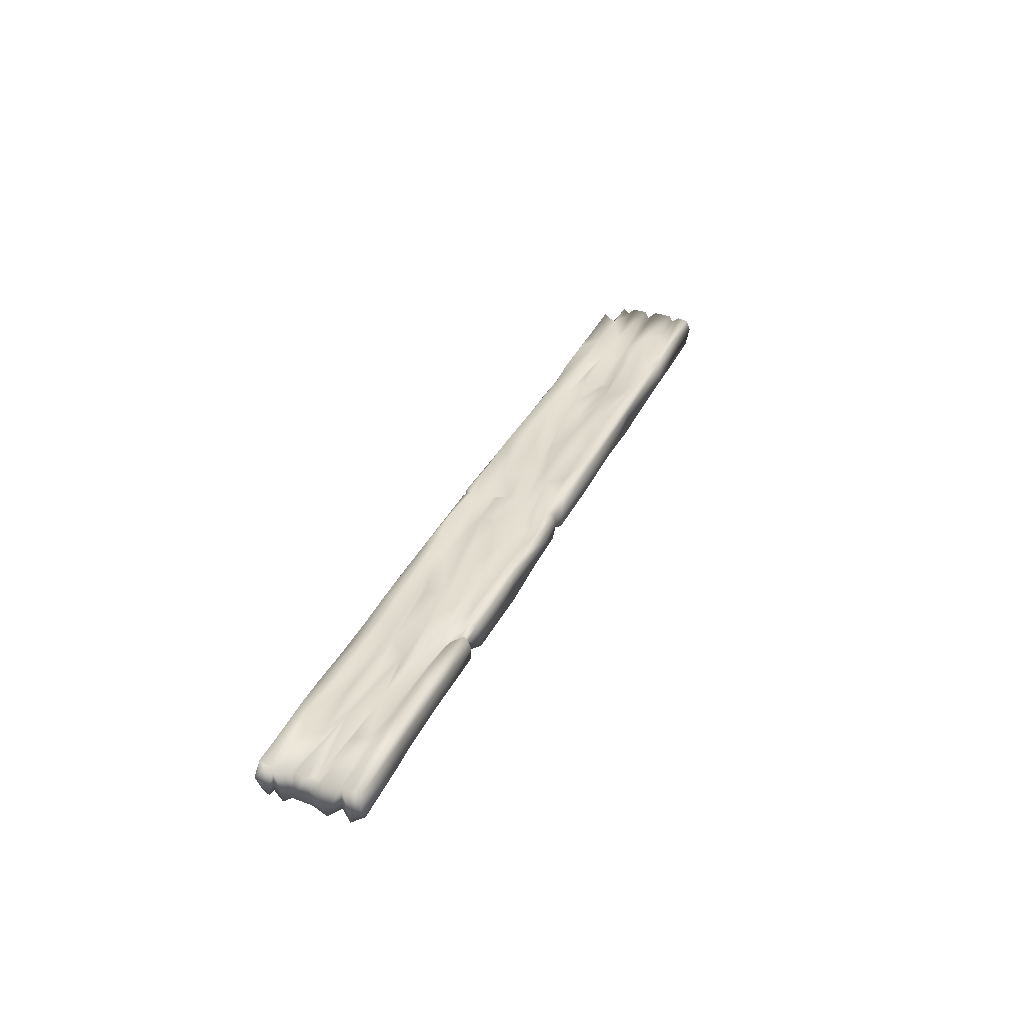
<metadata>
{"format":"obj","ext":"obj","renderer":"f3d","projection":"perspective","resolution":1024,"background":"white","views":[{"elev":33.2,"azim":-68.2,"up":"+Y"}]}
</metadata>
<code>
o plank_LQ_Cube.001
v 1.108 -0.08039 -0.1577
v 0.8573 -0.07629 -0.1506
v 0.6996 -0.07279 -0.1908
v 1.021 0.07924 -0.159
v 0.9323 0.0719 -0.231
v 0.704 0.07498 -0.1769
v -0.1086 0.05808 -0.168
v -0.2575 0.07371 -0.2335
v -0.4446 0.08185 -0.1942
v 1.787 -0.08013 -0.06819
v 1.591 -0.08416 -0.0727
v 1.808 -0.07553 -0.1179
v 1.232 -0.07446 -0.2253
v 1.048 -0.0685 -0.2367
v 0.7493 -0.07002 0.1704
v 0.8139 -0.0828 0.2302
v 0.5845 -0.08314 0.2302
v 1.542 -0.08032 0.1569
v 1.748 -0.08511 0.1066
v 1.933 -0.07209 0.1503
v 1.922 0.0826 0.08424
v 1.242 0.0777 0.1697
v 1.619 0.0767 0.1585
v 1.443 -0.08127 -0.1421
v 1.569 -0.06002 -0.1003
v 0.899 -0.05542 0.027
v 0.7983 -0.0731 0.07071
v 0.5384 -0.06882 0.009188
v 1.329 -0.08292 0.2079
v 1.675 -0.08141 0.2368
v -0.8529 -0.06476 -0.1749
v -0.6296 -0.07588 -0.239
v -0.5108 -0.08088 -0.1926
v 0.6916 -0.05985 -0.1062
v 1.044 -0.05694 -0.129
v 0.453 -0.07553 -0.06157
v 0.701 -0.06987 -0.07742
v -0.5855 -0.05678 -0.08147
v -0.4522 -0.07152 -0.1684
v -0.08505 -0.05893 -0.1677
v 0.602 0.06251 -0.1046
v 0.7831 0.06077 -0.1079
v 1.503 -0.07041 0.07154
v 0.3663 -0.06745 -0.1739
v 0.1777 -0.08101 -0.1385
v 0.193 -0.07843 -0.2094
v 0.242 0.06342 -0.07323
v 0.1885 0.08203 -0.1278
v 0.1994 0.08306 -0.228
v -0.01686 0.08108 -0.2134
v -1.783 0.08206 0.1663
v -2.247 0.08389 0.2082
v -1.81 0.08256 0.2277
v 0.5612 -0.08173 -0.2388
v 0.3984 -0.07691 -0.246
v -1.435 0.06628 -0.2388
v -1.34 -0.06741 -0.2368
v -1.622 -0.07157 -0.2387
v -2.037 -0.08274 0.1805
v -1.478 -0.083 0.2263
v -1.918 -0.08398 0.2291
v -1.609 0.06797 -0.1703
v -1.145 0.07132 -0.1753
v -1.669 0.07103 -0.2405
v 0.5023 0.08163 -0.2338
v 0.3667 0.07248 -0.1705
v 0.4888 -0.07864 -0.1559
v 1.337 0.04482 0.001016
v 1.603 0.05841 -0.01219
v 1.254 0.06201 -0.0741
v 1.39 -0.05551 0.01762
v 1.255 -0.06198 -0.0741
v 1.603 -0.05841 -0.01218
v -1.475 0.07369 0.04516
v -1.665 0.07327 0.06614
v -1.233 0.06735 0.08514
v 0.3375 -0.05379 0.007719
v 0.2548 -0.08008 -0.04029
v 1.676 0.08011 -0.2323
v 1.422 0.07698 -0.235
v 1.797 0.06994 -0.1694
v -2.232 0.07754 -0.1852
v -2.245 0.0127 -0.234
v -2.235 -0.07384 -0.1782
v -0.574 0.06913 -0.1228
v -0.2795 0.05716 -0.1106
v -2.206 -0.08076 -0.227
v 2.213 0.05246 0.000607
v 2.227 -0.05494 -0.000672
v 2.237 0.0772 -0.02832
v -1.956 -0.06059 -0.2464
v -2.084 -0.0782 -0.2251
v -1.996 0.03559 -0.2492
v -2.073 0.001003 -0.2358
v -0.07848 -0.06908 -0.2455
v -0.5838 0.07309 -0.2436
v -0.05145 0.07367 -0.2427
v -2.208 0.08059 -0.2238
v -2.081 0.07944 -0.2257
v -0.03789 -0.06032 -0.2264
v -0.06967 -0.07379 -0.1938
v 2.216 -0.07978 0.2389
v 2.22 -0.08168 0.1854
v 2.249 0.005908 0.2505
v -0.5149 0.06711 -0.1722
v -0.6958 0.04538 -0.1351
v 1.845 -0.06467 0.00074
v 2.21 -0.08435 -0.04225
v -2.221 0.08055 -0.05419
v -1.787 0.05918 -0.03073
v -2.214 0.06159 -0.07454
v 1.065 0.06319 -0.04947
v 1.111 0.06378 -0.1276
v 1.247 0.07464 -0.2236
v 1.114 0.05331 -0.2434
v -1.931 0.05034 -0.07867
v 1.843 0.08109 -0.06595
v 1.612 0.08109 -0.07121
v 0.4315 0.05517 -0.01236
v 0.5593 0.06686 -0.000312
v 0.8051 0.07094 -0.04165
v 1.487 0.08251 -0.1414
v 1.252 0.01721 -0.228
v 1.21 -0.0244 -0.2483
v 0.9642 -0.07464 -0.09311
v 0.9418 0.07895 0.125
v 0.6459 0.06474 0.1658
v 0.8901 0.0788 0.1868
v 1.279 0.03271 -0.2489
v 1.479 -0.07445 -0.2392
v 1.272 -0.07289 -0.2309
v 2.239 0.07742 -0.09877
v 2.055 0.06994 -0.1631
v 2.234 -0.07365 -0.1625
v 2.22 -0.07148 -0.1254
v 2.24 0.07894 0.03286
v 2.233 0.07846 0.1254
v 1.296 -0.0727 0.1768
v 0.9853 -0.08042 0.1384
v 2.234 -0.0521 0.1477
v 2.247 0.02287 0.1685
v 0.01139 -0.04341 0.2258
v 0.07498 -0.05709 0.2453
v 0.05458 0.01861 0.2486
v -1.028 -0.07436 0.2085
v -0.8216 -0.07326 0.2459
v -0.9826 -0.07688 0.2417
v 0.4448 0.08337 0.2142
v 0.284 0.06274 0.1744
v -1.004 0.07322 -0.2405
v -0.846 0.06897 -0.1844
v 1.311 0.05875 0.06473
v 1.745 0.08134 0.02806
v 0.5095 -0.07691 0.05787
v 0.2081 -0.07469 0.07496
v 2.162 0.01647 -0.2011
v 2.144 -0.03107 -0.1958
v -0.009273 -0.07701 -0.2468
v -0.003755 0.07669 -0.2468
v -1.814 0.0765 -0.2364
v -1.908 0.06889 0.1212
v -1.655 0.03251 0.1213
v 1.417 0.07174 -0.09536
v 1.868 -0.07986 0.1859
v 1.259 -0.06423 -0.1165
v 1.271 0.06199 0.01798
v -0.4653 -0.04208 -0.2471
v 1.098 -0.07743 0.08633
v 0.204 -0.07153 -0.2459
v -1.176 0.005995 0.1304
v -1.191 0.07275 0.1789
v -1.124 0.02027 0.1807
v 0.2736 -0.06345 0.1758
v 0.4307 -0.07399 0.1261
v 0.5422 0.07464 0.1096
v 0.7336 0.07409 0.0588
v 0.2978 0.07376 0.0582
v -0.8854 0.07152 -0.08318
v 2.12 -0.07291 -0.2443
v 2.052 -0.07123 -0.1667
v 0.2125 0.07554 0.1038
v 0.6587 0.04678 -0.2489
v 0.7976 -0.06381 -0.2417
v -1.878 0.08133 -0.1892
v 0.01693 0.05302 0.05357
v -0.2051 0.0722 -0.08142
v -0.106 0.05044 -0.03733
v 0.007731 0.06719 -0.082
v -0.9917 -0.07628 -0.2391
v -1.115 -0.07015 -0.2383
v 1.522 0.06108 -0.1055
v 0.306 0.06151 -0.2487
v 0.0153 0.05387 -0.1176
v 0.05257 0.05031 -0.0363
v -0.2464 0.0639 0.007513
v 0.02192 0.07272 0.01433
v -0.1221 -0.05804 -0.03381
v -0.2605 -0.07202 -0.06892
v -0.04175 -0.06978 -0.08997
v 0.3976 -0.06395 -0.097
v -0.4969 0.07541 0.07818
v -0.5954 0.06266 0.04285
v -1.053 0.08092 0.2109
v -0.3935 0.03816 0.1731
v -0.6432 0.04204 0.1683
v -0.3046 -0.0709 -0.009878
v -0.5603 -0.0714 -0.03679
v -1.237 -0.06717 0.08811
v -0.9044 -0.07388 0.006255
v -0.7712 -0.06703 0.04804
v -1.381 0.02192 0.1234
v -0.6897 0.06947 0.1159
v 0.3893 -0.06316 0.2455
v 0.08385 -0.08145 0.2297
v -0.4358 0.08641 0.2325
v -0.2711 0.08349 0.2291
v -0.8483 -0.06626 -0.2462
v -1.119 0.06261 0.1096
v -0.9011 0.0441 0.1631
v 2.241 -0.07014 -0.09504
v -0.5918 0.08019 0.2458
v -1.16 0.06467 -0.104
v 1.608 -0.07544 -0.1692
v -1.62 0.0676 -0.09657
v -1.527 0.06917 -0.03555
v -1.263 0.07684 -0.06352
v -1.397 0.0541 -0.1059
v -1.021 0.07365 0.05478
v -0.9344 0.05858 0.08334
v 1.855 -0.07615 0.07058
v 1.69 -0.08223 0.03011
v 1.949 -0.08219 0.02946
v 1.245 -0.05551 0.06039
v 1.234 -0.06732 0.02717
v 2.213 -0.0845 0.1123
v 1.892 -0.08119 -0.2352
v 1.845 -0.06808 -0.1687
v -2.213 0.05534 0.1474
v 1.949 0.07343 0.1495
v 2.218 0.08232 0.1874
v 2.214 0.0591 0.1501
v -0.263 -0.08226 0.2346
v 0.02938 -0.08219 0.1621
v -0.03068 -0.08148 0.2337
v -0.6559 -0.04511 -0.1413
v -1.181 0.0684 -0.2388
v 1.243 -0.06888 -0.04063
v 1.106 -0.05185 -0.02138
v -1.978 -0.07881 0.0643
v -1.931 -0.0697 -0.009015
v -1.637 -0.07247 0.04814
v 1.663 0.07178 0.0677
v -1.375 -0.07931 0.183
v -1.044 -0.06834 0.161
v 0.9052 0.05581 0.02776
v 1.15 0.07793 0.0915
v 0.4951 0.07498 -0.06793
v -0.6448 0.05737 -0.08318
v -1.639 0.04993 -0.134
v -1.186 0.07645 0.03391
v -0.2619 0.06892 0.1239
v -1.054 0.06359 -0.02473
v -0.8444 0.07383 -0.008536
v -2.245 0.08434 0.07339
v -1.939 0.07599 0.05906
v 1.243 0.06888 -0.04063
v 1.014 0.06525 -0.00099
v 0.7903 -0.07031 -0.04643
v 1.014 -0.06795 -0.0503
v -0.05484 0.07747 0.1328
v -1.141 0.08255 0.2251
v -1.08 0.01332 0.2195
v 0.1088 0.07587 0.1915
v 0.1029 -0.0788 0.2013
v -0.1049 -0.07411 0.1084
v 0.972 -0.06657 -0.00076
v 1.312 -0.03657 -0.001211
v 2.216 0.06026 -0.126
v 2.233 0.07475 -0.1586
v -0.3023 -0.07697 0.06153
v -0.7579 -0.06714 0.1283
v -0.4446 0.07077 -0.02111
v -2.212 -0.05716 0.1465
v -2.251 -0.08402 0.09485
v -2.19 0.06583 0.03701
v -2.23 -0.007794 0.03307
v -2.238 0.07605 -0.004561
v 0.213 -0.06489 -0.06874
v -0.5433 0.07126 -0.04402
v -1.082 0.03069 0.1569
v -1.115 0.001542 0.2495
v -1.085 -0.08124 0.2337
v -0.8323 0.07787 0.2432
v -1.034 0.06582 0.2412
v -1.609 -0.05041 0.002285
v -1.589 -0.0661 -0.08321
v -1.342 0.05059 0.01029
v -1.259 -0.07506 0.03937
v -1.262 -0.07612 -0.06013
v -1.531 -0.06981 -0.03385
v -0.04161 0.08359 0.1985
v -0.1692 0.03825 0.167
v -0.02491 0.005341 0.2455
v -0.17 -0.01533 0.2508
v -1.318 -0.05237 0.1186
v -1.463 0.0787 0.1667
v -0.4371 -0.08282 0.2298
v -0.6417 -0.06548 0.174
v -0.2291 -0.06374 0.1591
v -1.62 -0.05659 0.1162
v -1.742 -0.07433 0.1452
v -0.9177 -0.07523 -0.07011
v -1.496 0.08215 0.2298
v -1.987 0.06613 -0.1432
v -2.235 0.0828 -0.1069
v -2.212 0.05984 -0.1631
v -2.24 -0.08203 -0.1118
v -2.229 -0.05871 -0.07372
v -1.358 0.03605 0.2484
v -2.249 -0.08182 0.1985
v -0.09834 0.07421 0.2407
v 0.01131 0.02517 0.225
v 0.1105 0.07942 0.2349
v 0.2564 0.08092 -0.03619
v 0.4838 0.06372 0.2465
v 0.8014 -0.0486 0.2485
v 1.073 -0.07932 0.2417
v 0.7873 0.08214 0.2364
v 1.296 0.07775 0.2377
v 1.013 0.08259 0.2342
v 1.095 0.05042 0.2483
v 1.351 0.08286 0.2066
v 2.204 0.08125 0.2423
v 2.12 0.076 -0.2416
v 1.818 0.0623 -0.2471
v 1.711 -0.058 -0.2475
v -0.3099 -0.0701 -0.2368
v -0.7939 0.07013 -0.2448
v -1.116 -0.0738 -0.1552
v -1.585 -0.06803 -0.1819
v -1.767 -0.06429 -0.2435
v -1.894 -0.08365 -0.2062
v 1.845 0.06467 0.00074
v 1.841 0.08429 0.2201
v 1.975 -0.07661 0.2419
v 1.96 0.07484 0.2415
v 1.647 0.07118 0.2442
v 1.681 -0.03713 0.2488
v 1.42 -0.06162 0.2475
v 1.251 -0.07743 0.2379
v -0.5825 -0.08441 0.2444
v -1.429 -0.0351 0.2489
v -1.837 0.05165 0.2481
v -1.704 -0.03961 0.2472
v -2.205 0.06558 0.2473
v -1.904 -0.05462 0.2486
v -2.204 -0.07728 0.2438
v -2.243 -0.002663 0.2485
v -1.947 -0.06804 0.1285
v -2.235 -0.06315 0.02295
v -2.202 -0.0817 -0.05137
v -1.963 -0.05006 -0.08353
v -2.216 -0.0593 -0.1635
v -1.692 -0.05634 -0.1457
v -2.017 -0.06774 -0.1301
v -1.317 -0.061 -0.1059
v -1.279 -0.05404 0.006512
v 0.02104 -0.05618 -0.1249
v 0.05605 -0.05192 -0.04942
v 0.08101 -0.05292 0.04622
v 0.001146 -0.06958 0.01324
f 1 2 3
f 4 5 6
f 7 8 9
f 10 11 12
f 13 1 14
f 15 16 17
f 18 19 20
f 21 22 23
f 24 12 25
f 26 27 28
f 29 18 30
f 31 32 33
f 34 2 35
f 36 34 37
f 38 39 40
f 4 41 42
f 18 43 19
f 40 44 45
f 40 46 44
f 47 41 48
f 7 49 50
f 51 52 53
f 54 46 55
f 56 57 58
f 59 60 61
f 62 63 64
f 65 49 66
f 44 3 67
f 68 69 70
f 71 72 73
f 74 75 76
f 6 65 66
f 36 77 78
f 79 80 81
f 82 83 84
f 85 86 7
f 87 84 83
f 88 89 90
f 91 92 93
f 92 94 93
f 95 96 97
f 83 98 99
f 83 82 98
f 100 101 95
f 102 103 104
f 85 105 106
f 107 108 89
f 109 110 111
f 93 64 91
f 2 34 67
f 92 87 83
f 112 113 42
f 114 115 5
f 110 116 111
f 69 117 118
f 119 120 121
f 118 81 122
f 123 13 124
f 114 123 124
f 35 125 34
f 126 127 128
f 129 130 131
f 123 131 13
f 3 44 54
f 117 132 133
f 134 135 12
f 129 123 114
f 136 21 137
f 138 139 18
f 140 141 103
f 142 143 144
f 145 146 147
f 148 127 149
f 150 63 151
f 152 153 69
f 28 154 155
f 97 50 100
f 156 134 157
f 158 101 100
f 94 92 83
f 100 159 158
f 62 64 160
f 95 97 100
f 161 162 75
f 70 163 113
f 30 18 164
f 24 165 1
f 50 159 100
f 166 152 68
f 166 68 112
f 167 96 95
f 154 28 27
f 26 168 27
f 46 158 169
f 170 171 172
f 67 3 2
f 48 41 6
f 15 173 174
f 175 176 177
f 12 11 25
f 178 85 106
f 179 157 180
f 181 149 175
f 182 124 183
f 175 177 181
f 184 160 99
f 177 185 181
f 186 187 188
f 189 31 190
f 118 191 163
f 158 192 169
f 86 193 7
f 193 188 194
f 187 195 196
f 186 193 86
f 197 198 199
f 200 45 67
f 124 182 115
f 201 195 202
f 203 204 205
f 182 65 5
f 198 206 207
f 208 209 210
f 75 211 76
f 202 212 201
f 213 143 214
f 75 162 211
f 156 157 179
f 215 216 204
f 206 210 207
f 32 189 217
f 101 158 46
f 65 182 192
f 192 55 169
f 212 218 219
f 90 220 132
f 203 221 215
f 222 151 63
f 3 14 1
f 223 24 13
f 224 225 226
f 227 222 62
f 228 218 229
f 230 231 232
f 233 234 71
f 176 120 177
f 107 231 73
f 106 226 178
f 140 20 235
f 236 237 223
f 7 48 66
f 238 52 51
f 107 10 108
f 46 40 101
f 239 240 241
f 135 220 108
f 242 243 244
f 222 106 151
f 245 33 39
f 246 150 217
f 233 43 168
f 72 247 248
f 249 250 251
f 252 153 152
f 212 202 229
f 253 254 145
f 255 176 256
f 168 26 233
f 42 257 119
f 1 165 35
f 163 191 113
f 178 258 85
f 20 140 103
f 62 259 227
f 76 260 74
f 211 171 170
f 205 261 212
f 262 260 263
f 44 67 45
f 81 118 133
f 264 161 265
f 68 70 266
f 255 267 120
f 188 193 186
f 268 125 269
f 261 270 181
f 271 272 172
f 270 273 181
f 238 161 264
f 39 33 101
f 173 214 274
f 161 51 162
f 155 243 275
f 186 195 187
f 183 3 54
f 13 14 124
f 196 194 187
f 26 276 233
f 248 247 277
f 132 135 278
f 42 113 4
f 117 90 132
f 104 103 141
f 133 278 279
f 56 63 246
f 210 280 281
f 188 187 194
f 152 69 68
f 282 202 195
f 283 238 284
f 264 285 286
f 287 110 109
f 288 45 200
f 218 228 76
f 212 219 205
f 282 289 228
f 211 170 76
f 290 219 218
f 272 291 292
f 203 293 221
f 208 210 254
f 203 205 219
f 172 294 203
f 224 226 227
f 263 228 289
f 224 227 259
f 210 209 207
f 295 250 296
f 145 272 292
f 160 184 62
f 186 282 195
f 262 297 260
f 209 208 298
f 226 297 262
f 297 226 225
f 161 75 265
f 75 74 297
f 299 300 296
f 219 290 203
f 225 110 297
f 205 204 261
f 110 285 75
f 204 216 301
f 301 270 302
f 303 304 244
f 261 204 302
f 119 121 42
f 152 166 267
f 228 229 202
f 208 254 305
f 291 272 271
f 121 112 42
f 171 211 306
f 71 234 277
f 260 228 263
f 277 234 248
f 307 308 309
f 270 261 302
f 60 59 253
f 271 172 171
f 172 203 290
f 292 253 145
f 269 276 268
f 290 170 172
f 253 305 254
f 170 218 76
f 305 310 208
f 228 202 282
f 306 162 51
f 227 226 222
f 59 311 253
f 306 211 162
f 281 308 254
f 262 263 178
f 74 260 297
f 228 260 76
f 212 229 218
f 297 110 75
f 245 38 312
f 306 313 271
f 195 201 261
f 171 306 271
f 111 314 315
f 99 98 316
f 290 218 170
f 51 53 306
f 178 226 262
f 206 280 210
f 317 318 315
f 116 314 111
f 210 281 254
f 318 109 111
f 287 109 318
f 265 285 264
f 112 121 267
f 271 319 291
f 204 203 215
f 286 285 287
f 315 318 111
f 201 212 261
f 147 294 272
f 238 51 161
f 204 301 302
f 242 309 243
f 304 242 244
f 52 238 320
f 321 322 301
f 214 142 274
f 144 323 322
f 303 321 304
f 301 216 321
f 274 142 244
f 185 261 181
f 185 324 196
f 185 196 195
f 261 185 195
f 144 322 142
f 303 244 142
f 147 272 145
f 273 301 322
f 309 281 280
f 294 172 272
f 270 301 273
f 273 322 323
f 321 303 322
f 143 142 214
f 181 273 149
f 174 173 155
f 323 148 273
f 243 155 173
f 274 243 173
f 274 244 243
f 174 155 154
f 325 323 144
f 149 273 148
f 322 303 142
f 139 174 27
f 127 175 149
f 154 27 174
f 213 17 326
f 27 168 139
f 16 327 326
f 127 126 175
f 148 328 128
f 15 174 139
f 127 148 128
f 329 330 331
f 15 139 327
f 126 256 176
f 329 332 128
f 126 176 175
f 128 328 330
f 239 137 21
f 19 230 235
f 235 230 232
f 230 43 231
f 21 252 22
f 141 240 104
f 240 333 104
f 240 141 241
f 241 140 137
f 241 141 140
f 88 136 89
f 137 140 136
f 235 89 140
f 137 239 241
f 136 140 89
f 220 89 108
f 89 235 232
f 89 220 90
f 135 279 278
f 134 156 279
f 133 118 117
f 132 220 135
f 279 156 133
f 279 135 134
f 180 157 134
f 179 180 237
f 12 237 180
f 156 179 334
f 335 81 334
f 179 237 236
f 334 133 156
f 179 335 334
f 179 336 335
f 336 179 236
f 130 336 236
f 80 79 335
f 336 129 335
f 130 223 13
f 129 336 130
f 129 80 335
f 114 80 129
f 130 13 131
f 123 129 131
f 114 124 115
f 114 5 4
f 124 14 183
f 183 14 3
f 5 115 182
f 6 5 65
f 55 182 183
f 183 54 55
f 192 182 55
f 46 54 44
f 192 49 65
f 55 46 169
f 49 192 159
f 192 158 159
f 66 49 7
f 97 8 50
f 101 337 95
f 33 337 101
f 8 7 50
f 95 337 167
f 105 7 9
f 8 97 96
f 167 337 32
f 96 151 9
f 9 8 96
f 337 33 32
f 159 50 49
f 39 101 40
f 338 96 167
f 167 32 217
f 338 167 217
f 96 338 150
f 32 31 189
f 96 150 151
f 150 338 217
f 339 190 31
f 217 189 246
f 190 246 189
f 63 150 246
f 57 246 190
f 57 56 246
f 339 340 190
f 56 64 63
f 340 58 57
f 64 56 58
f 58 341 64
f 341 58 342
f 91 341 342
f 91 64 341
f 93 160 64
f 93 94 99
f 91 342 92
f 83 99 94
f 180 134 12
f 133 334 81
f 135 108 12
f 90 343 88
f 88 343 136
f 21 136 153
f 117 343 90
f 19 235 20
f 232 107 89
f 333 240 344
f 10 12 108
f 223 237 12
f 81 335 79
f 223 130 236
f 223 12 24
f 81 114 122
f 114 81 80
f 24 25 165
f 122 114 4
f 13 24 1
f 4 191 122
f 191 4 113
f 118 122 191
f 25 11 165
f 72 165 11
f 165 269 125
f 35 165 125
f 72 269 165
f 35 2 1
f 6 41 4
f 34 125 37
f 125 268 37
f 257 42 41
f 48 6 66
f 71 73 43
f 231 43 73
f 72 71 247
f 43 233 71
f 266 112 68
f 248 269 72
f 112 266 70
f 255 256 152
f 234 233 276
f 256 252 152
f 22 252 256
f 71 277 247
f 276 248 234
f 267 166 112
f 267 255 152
f 248 276 269
f 267 121 120
f 176 255 120
f 276 26 28
f 28 268 276
f 113 112 70
f 163 70 118
f 73 72 11
f 70 69 118
f 73 11 10
f 343 117 69
f 343 69 153
f 107 73 10
f 232 231 107
f 153 252 21
f 136 343 153
f 43 230 19
f 103 164 20
f 239 344 240
f 23 344 239
f 21 23 239
f 18 20 164
f 138 18 29
f 18 168 43
f 22 332 23
f 139 168 18
f 256 126 22
f 138 29 139
f 332 22 126
f 126 128 332
f 327 139 29
f 102 345 103
f 164 103 345
f 346 333 344
f 104 346 347
f 30 164 345
f 345 348 30
f 347 346 344
f 347 23 332
f 30 348 349
f 333 346 104
f 104 347 348
f 345 102 104
f 348 345 104
f 23 347 344
f 329 331 347
f 350 349 327
f 327 29 350
f 331 327 349
f 331 326 327
f 330 329 128
f 328 331 330
f 328 325 331
f 17 16 326
f 325 328 148
f 331 325 326
f 15 17 173
f 326 144 213
f 325 144 326
f 214 173 17
f 214 17 213
f 143 213 144
f 351 307 242
f 215 304 321
f 146 145 351
f 221 304 215
f 253 292 60
f 291 319 352
f 319 271 313
f 292 291 352
f 292 352 60
f 353 352 319
f 353 319 313
f 53 313 306
f 354 61 60
f 353 354 352
f 355 356 353
f 357 61 356
f 357 320 61
f 355 353 53
f 358 356 355
f 356 358 357
f 320 283 59
f 284 238 264
f 320 59 61
f 283 359 59
f 287 360 286
f 358 355 52
f 286 360 284
f 250 249 360
f 265 75 285
f 361 360 318
f 361 318 362
f 317 315 316
f 362 250 361
f 316 363 317
f 316 84 363
f 316 82 84
f 92 363 84
f 364 365 363
f 365 318 317
f 342 363 92
f 316 184 99
f 160 93 99
f 184 316 314
f 364 363 342
f 184 314 259
f 365 296 362
f 59 359 311
f 364 366 296
f 249 251 310
f 359 249 310
f 311 359 310
f 305 253 311
f 311 310 305
f 327 16 15
f 58 340 342
f 307 351 308
f 351 145 308
f 351 304 221
f 281 309 308
f 367 299 312
f 216 215 321
f 275 309 280
f 146 351 221
f 275 243 309
f 251 298 208
f 300 295 296
f 110 225 116
f 295 251 250
f 203 294 293
f 310 251 208
f 284 359 283
f 298 251 295
f 295 367 298
f 354 353 356
f 209 367 312
f 365 364 296
f 224 116 225
f 62 184 259
f 364 340 366
f 307 309 242
f 342 340 364
f 304 351 242
f 360 287 318
f 366 245 312
f 209 298 367
f 316 315 314
f 285 110 287
f 148 323 325
f 349 29 30
f 92 84 87
f 349 348 347
f 329 347 332
f 331 349 347
f 221 294 146
f 318 365 362
f 98 82 316
f 249 284 360
f 116 224 314
f 294 221 293
f 250 360 361
f 299 367 300
f 295 300 367
f 284 249 359
f 224 259 314
f 352 354 60
f 317 363 365
f 354 356 61
f 53 52 355
f 313 53 353
f 308 145 254
f 52 320 358
f 320 238 283
f 358 320 357
f 349 350 29
f 286 284 264
f 146 294 147
f 258 263 289
f 38 207 209
f 207 38 198
f 289 282 186
f 178 263 258
f 312 38 209
f 85 258 86
f 198 368 199
f 340 339 366
f 63 62 222
f 86 289 186
f 38 40 368
f 105 85 7
f 226 106 222
f 299 296 366
f 368 198 38
f 245 366 339
f 31 245 339
f 245 31 33
f 38 245 39
f 299 366 312
f 151 106 105
f 86 258 289
f 151 105 9
f 67 34 200
f 194 47 48
f 194 196 324
f 369 199 368
f 206 275 280
f 288 369 368
f 45 368 40
f 370 371 77
f 206 197 371
f 371 369 288
f 132 278 133
f 324 185 119
f 362 296 250
f 78 77 371
f 370 206 371
f 190 340 57
f 200 78 288
f 197 206 198
f 275 206 370
f 47 194 324
f 370 77 155
f 369 371 197
f 275 370 155
f 193 48 7
f 194 48 193
f 369 197 199
f 47 324 257
f 368 45 288
f 78 371 288
f 177 120 119
f 77 28 155
f 77 37 28
f 200 36 78
f 200 34 36
f 268 28 37
f 37 77 36
f 119 257 324
f 119 185 177
f 41 47 257

</code>
